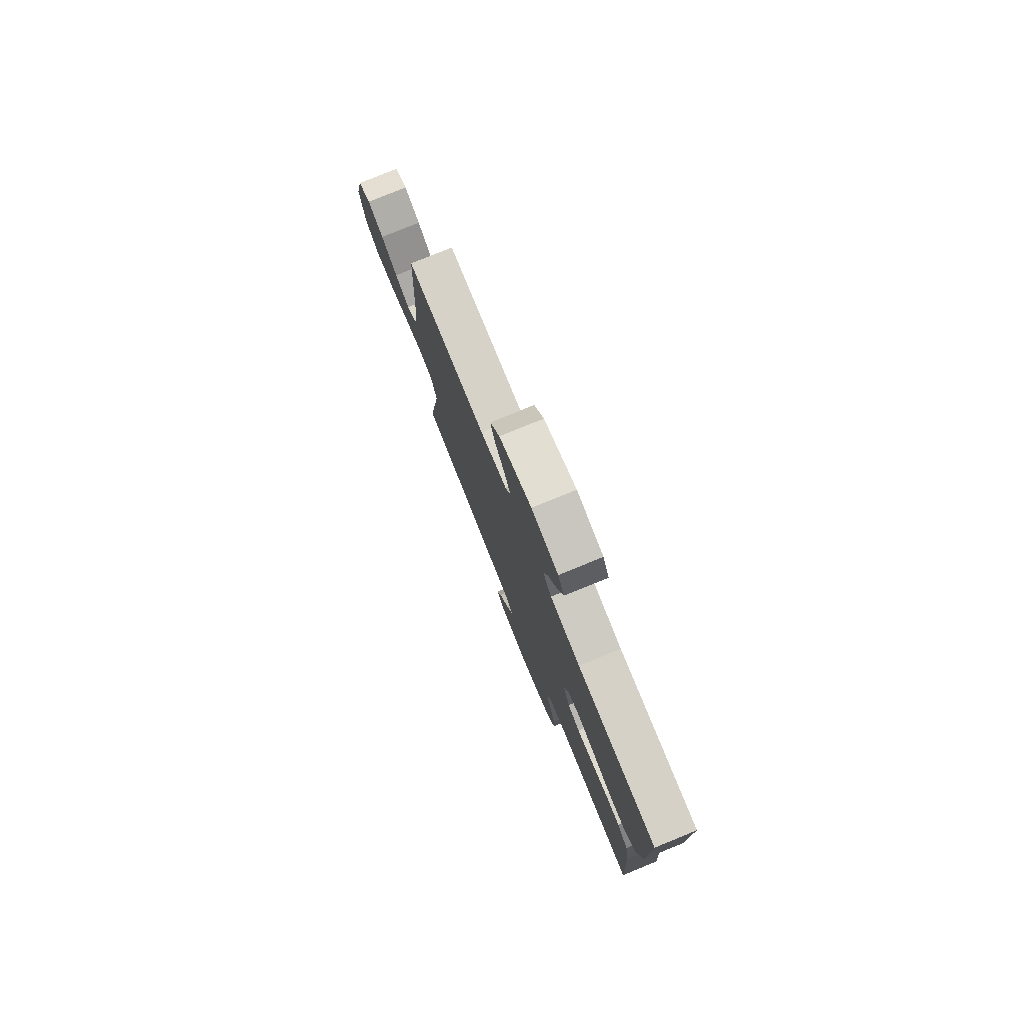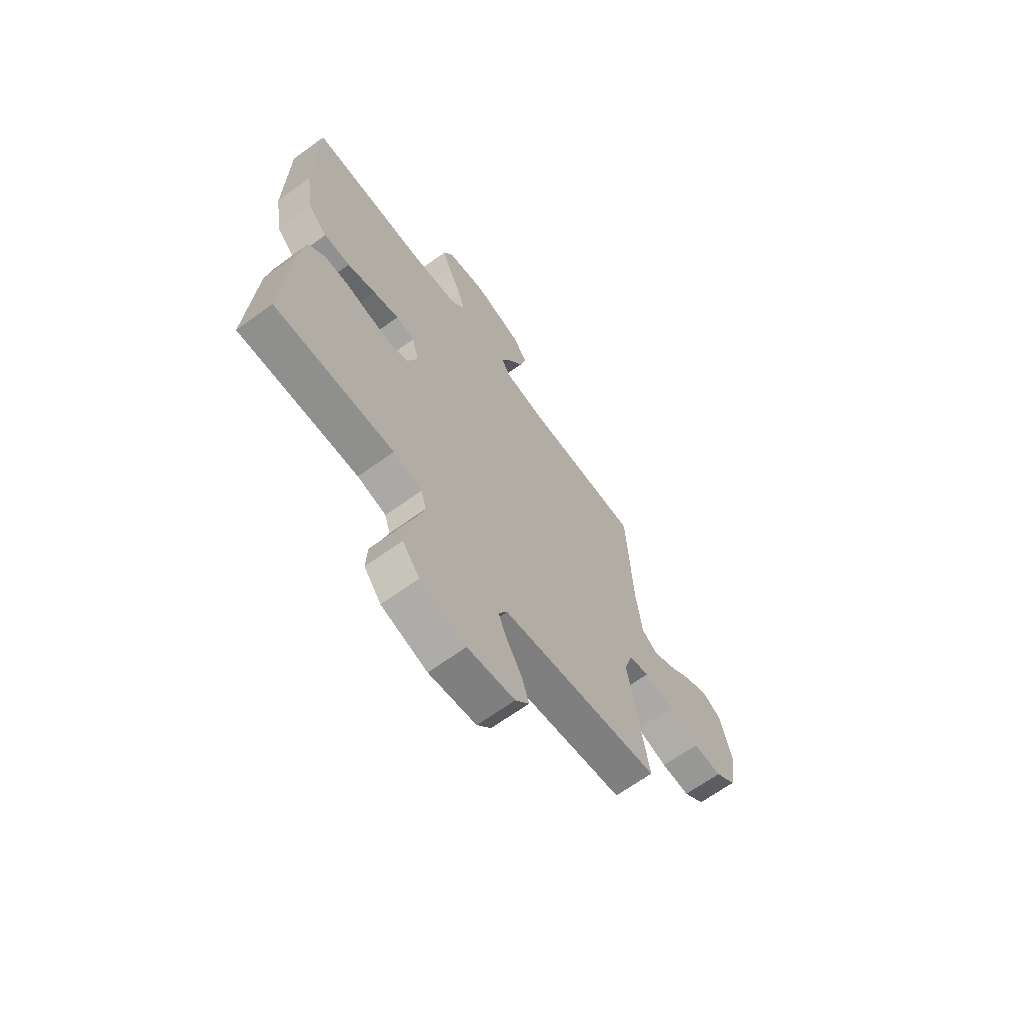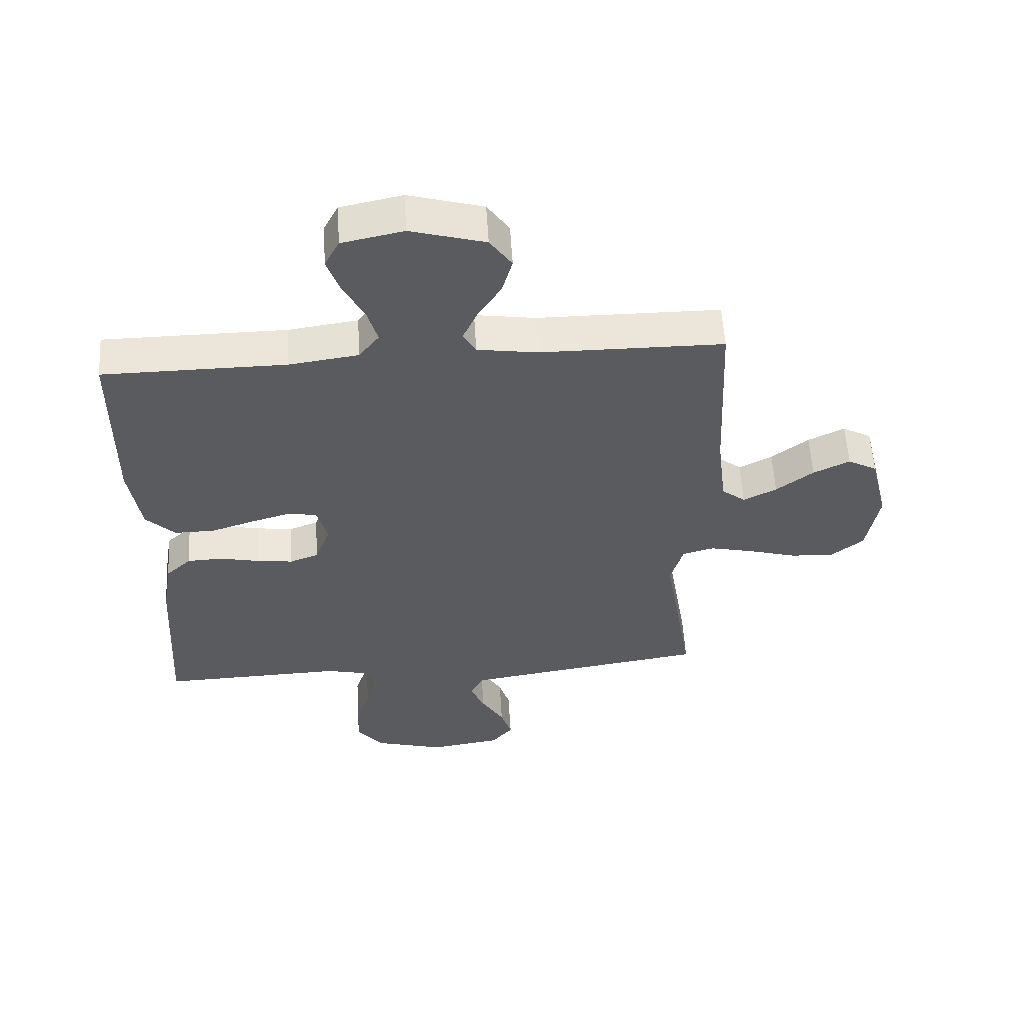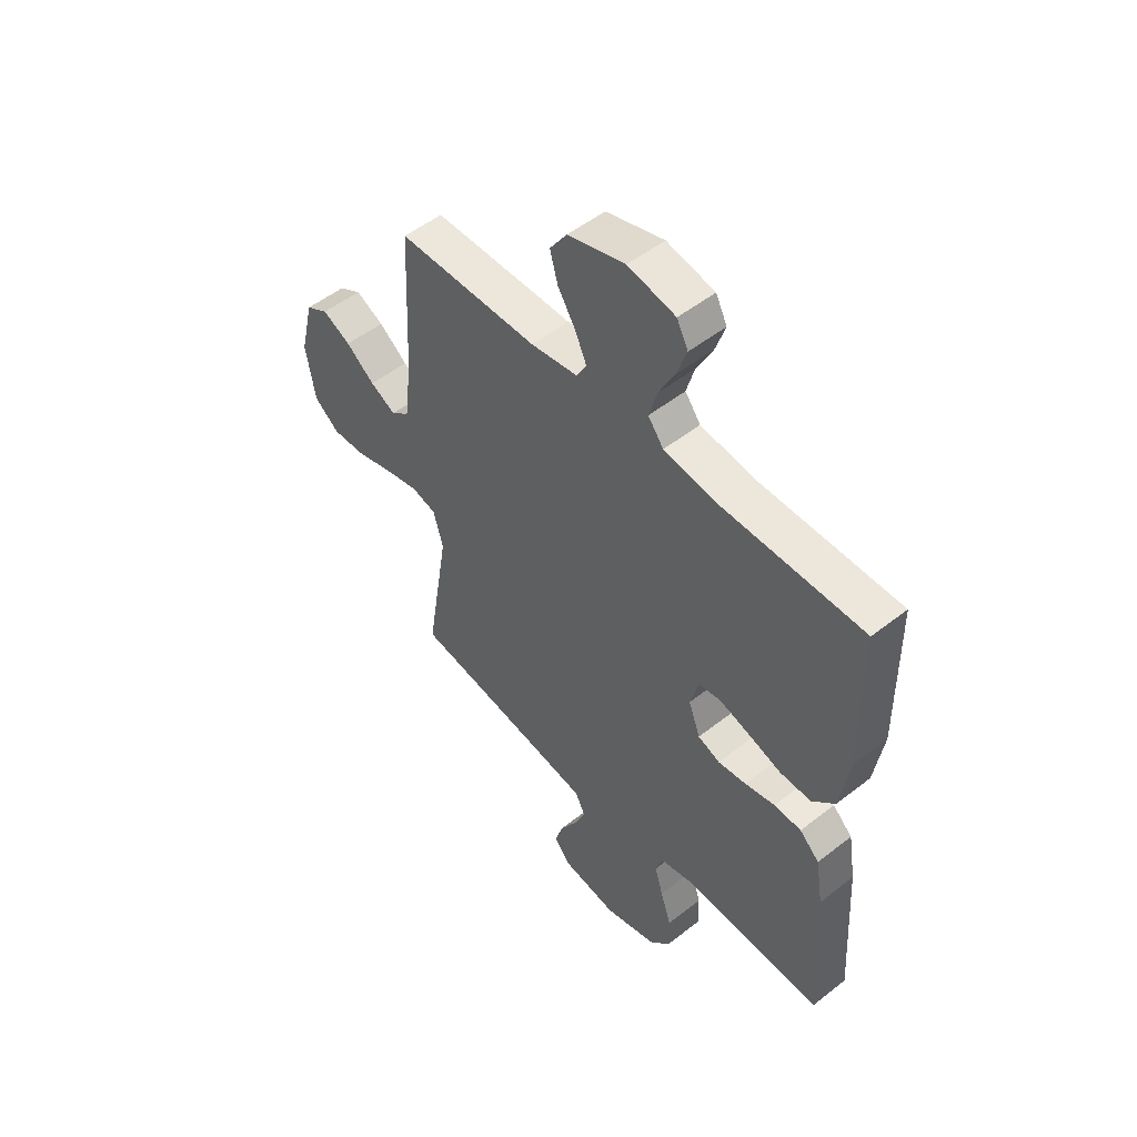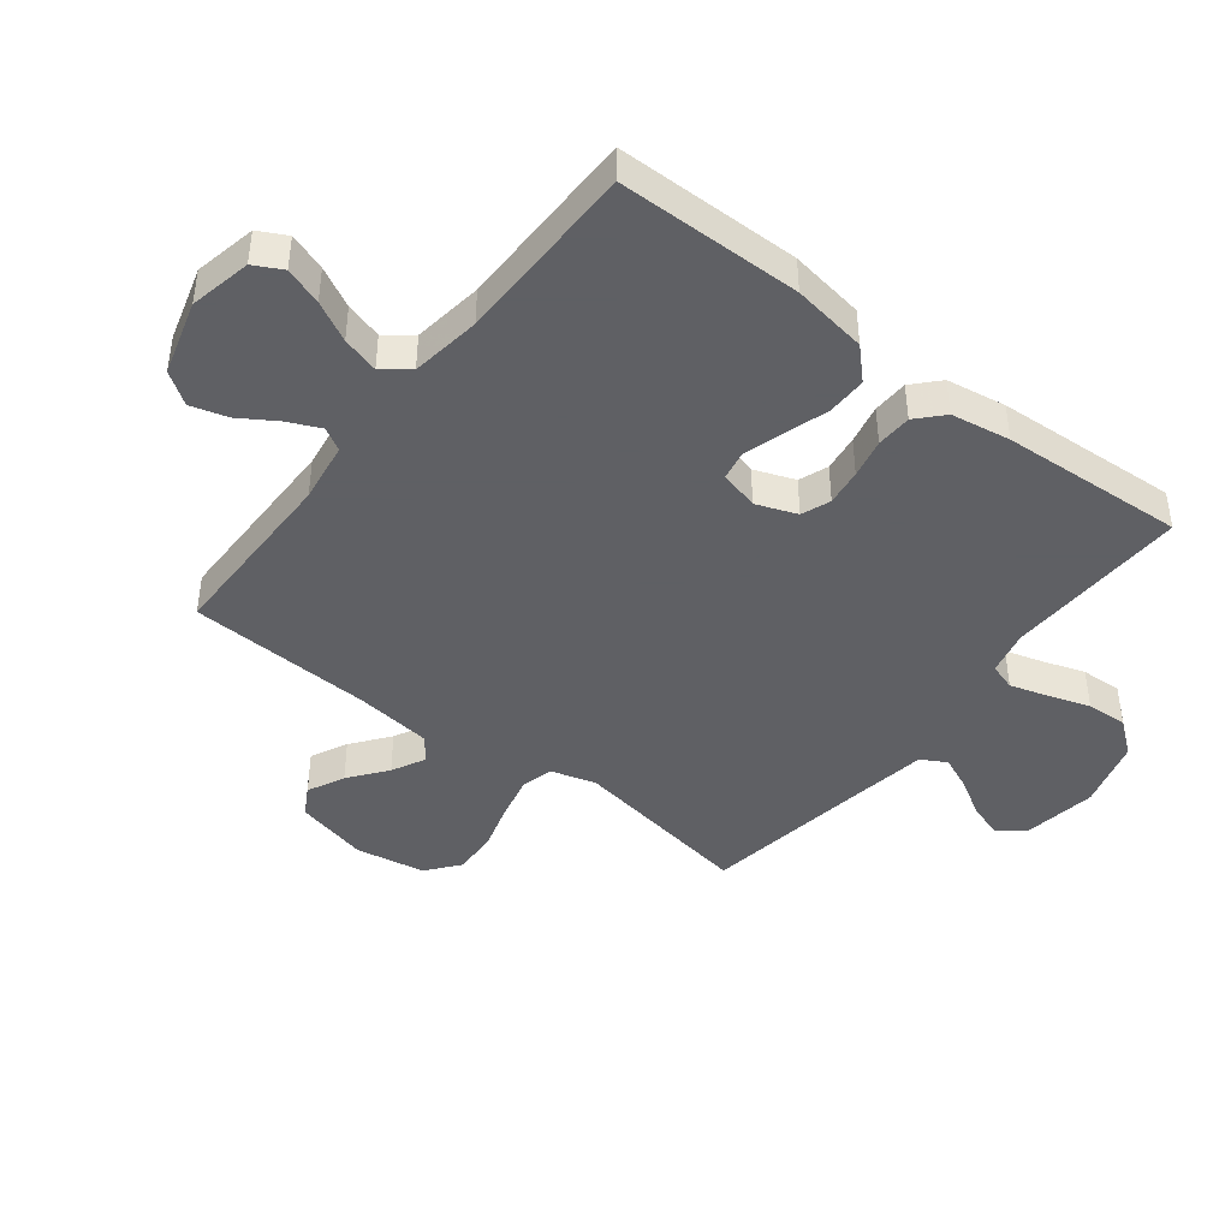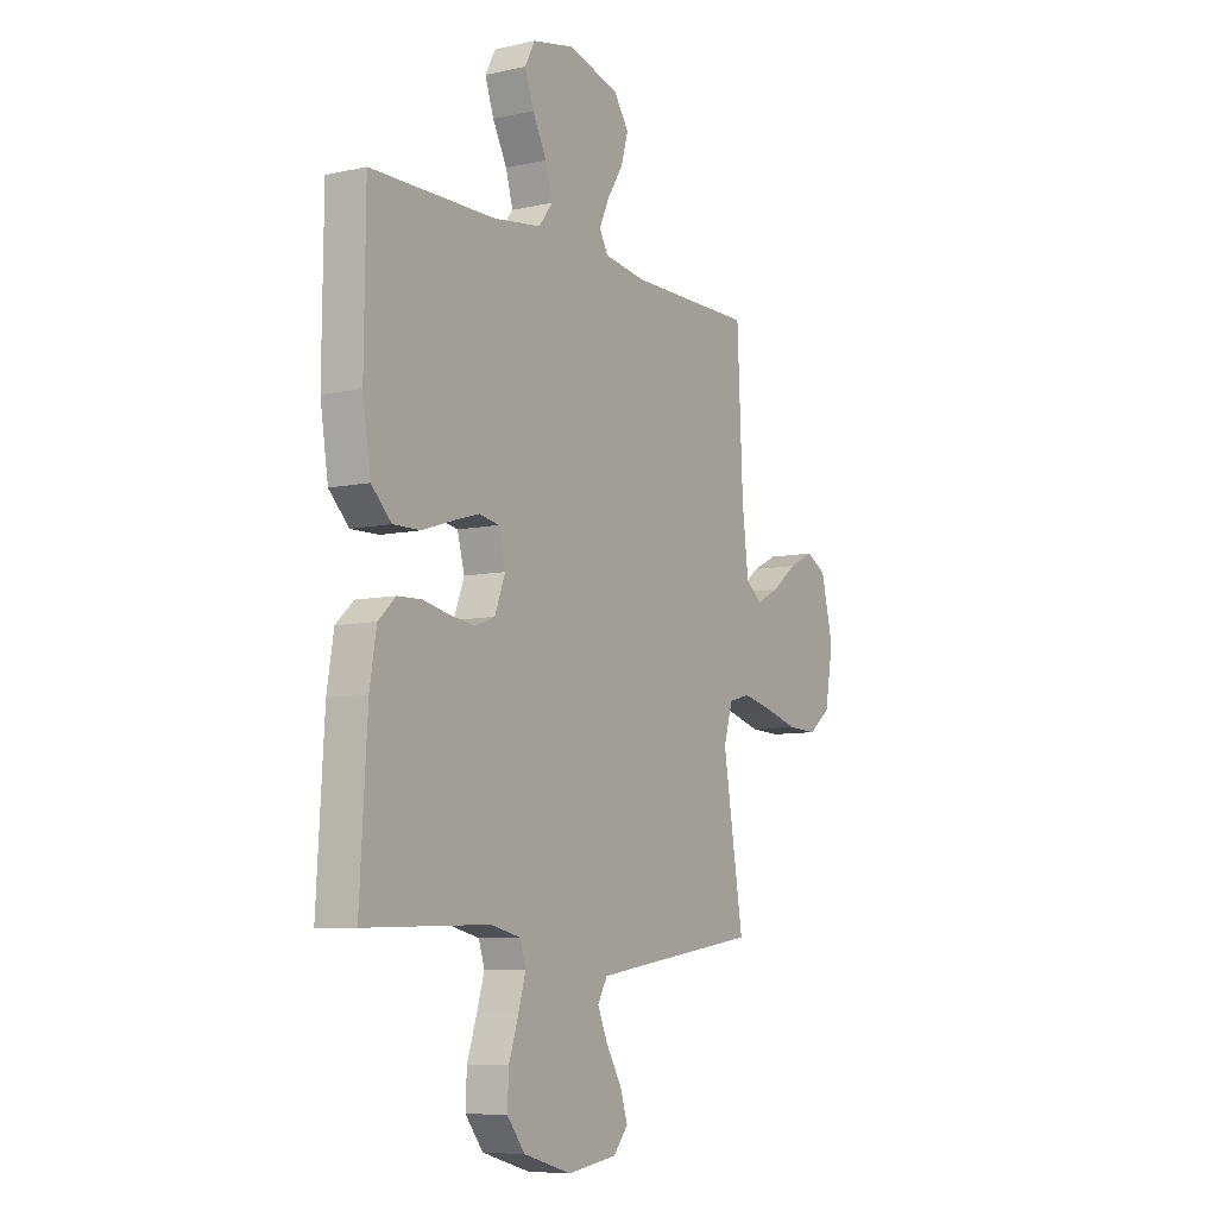
<metadata>
{"format":"obj","ext":"obj","renderer":"f3d","projection":"perspective","resolution":1024,"background":"white","views":[{"elev":78.6,"azim":67.8,"up":"+Z"},{"elev":-66.4,"azim":126.0,"up":"+Z"},{"elev":56.7,"azim":176.5,"up":"+Z"},{"elev":51.4,"azim":49.5,"up":"+Z"},{"elev":-43.2,"azim":52.1,"up":"+Y"},{"elev":-7.7,"azim":122.0,"up":"+Z"}]}
</metadata>
<code>
v -0.5 0.07 -0.5
v -0.451 0.07 -0.2
v -0.472 0.07 -0.127
v -0.524 0.07 -0.113
v -0.597 0.07 -0.13
v -0.676 0.07 -0.153
v -0.748 0.07 -0.156
v -0.801 0.07 -0.114
v -0.821 0.07 0
v -0.792 0.07 0.12
v -0.744 0.07 0.147
v -0.684 0.07 0.118
v -0.623 0.07 0.071
v -0.568 0.07 0.043
v -0.529 0.07 0.074
v -0.514 0.07 0.2
v -0.5 0.07 0.5
v -0.2 0.07 0.502
v -0.1 0.07 0.517
v -0.079 0.07 0.554
v -0.103 0.07 0.607
v -0.141 0.07 0.667
v -0.158 0.07 0.727
v -0.122 0.07 0.779
v 0 0.07 0.814
v 0.101 0.07 0.793
v 0.125 0.07 0.747
v 0.104 0.07 0.686
v 0.07 0.07 0.621
v 0.053 0.07 0.561
v 0.086 0.07 0.518
v 0.2 0.07 0.502
v 0.5 0.07 0.5
v 0.503 0.07 0.2
v 0.484 0.07 0.078
v 0.436 0.07 0.03
v 0.37 0.07 0.031
v 0.299 0.07 0.054
v 0.234 0.07 0.073
v 0.187 0.07 0.064
v 0.17 0.07 0
v 0.195 0.07 -0.066
v 0.242 0.07 -0.084
v 0.302 0.07 -0.076
v 0.366 0.07 -0.062
v 0.424 0.07 -0.064
v 0.466 0.07 -0.103
v 0.482 0.07 -0.2
v 0.5 0.07 -0.5
v 0.2 0.07 -0.491
v 0.128 0.07 -0.508
v 0.114 0.07 -0.552
v 0.132 0.07 -0.613
v 0.155 0.07 -0.682
v 0.158 0.07 -0.749
v 0.115 0.07 -0.804
v 0 0.07 -0.837
v -0.119 0.07 -0.819
v -0.154 0.07 -0.777
v -0.136 0.07 -0.72
v -0.099 0.07 -0.658
v -0.075 0.07 -0.602
v -0.098 0.07 -0.561
v -0.2 0.07 -0.545
v -0.5 0 -0.5
v -0.451 0 -0.2
v -0.472 0 -0.127
v -0.524 0 -0.113
v -0.597 0 -0.13
v -0.676 0 -0.153
v -0.748 0 -0.156
v -0.801 0 -0.114
v -0.821 0 0
v -0.792 0 0.12
v -0.744 0 0.147
v -0.684 0 0.118
v -0.623 0 0.071
v -0.568 0 0.043
v -0.529 0 0.074
v -0.514 0 0.2
v -0.5 0 0.5
v -0.2 0 0.502
v -0.1 0 0.517
v -0.079 0 0.554
v -0.103 0 0.607
v -0.141 0 0.667
v -0.158 0 0.727
v -0.122 0 0.779
v 0 0 0.814
v 0.101 0 0.793
v 0.125 0 0.747
v 0.104 0 0.686
v 0.07 0 0.621
v 0.053 0 0.561
v 0.086 0 0.518
v 0.2 0 0.502
v 0.5 0 0.5
v 0.503 0 0.2
v 0.484 0 0.078
v 0.436 0 0.03
v 0.37 0 0.031
v 0.299 0 0.054
v 0.234 0 0.073
v 0.187 0 0.064
v 0.17 0 0
v 0.195 0 -0.066
v 0.242 0 -0.084
v 0.302 0 -0.076
v 0.366 0 -0.062
v 0.424 0 -0.064
v 0.466 0 -0.103
v 0.482 0 -0.2
v 0.5 0 -0.5
v 0.2 0 -0.491
v 0.128 0 -0.508
v 0.114 0 -0.552
v 0.132 0 -0.613
v 0.155 0 -0.682
v 0.158 0 -0.749
v 0.115 0 -0.804
v 0 0 -0.837
v -0.119 0 -0.819
v -0.154 0 -0.777
v -0.136 0 -0.72
v -0.099 0 -0.658
v -0.075 0 -0.602
v -0.098 0 -0.561
v -0.2 0 -0.545
f 59 60 61
f 58 59 61
f 57 58 61
f 56 57 61
f 55 56 61
f 54 55 61
f 53 54 61
f 52 53 61 62
f 51 52 62 63
f 48 49 50
f 47 48 50
f 46 47 50
f 45 46 50
f 44 45 50
f 51 63 64
f 50 51 64
f 44 50 64
f 43 44 64
f 36 37 38
f 35 36 38
f 34 35 38
f 33 34 38
f 32 33 38
f 31 32 38 39
f 30 31 39 40
f 27 28 29
f 26 27 29
f 25 26 29
f 24 25 29
f 23 24 29
f 22 23 29
f 21 22 29
f 20 21 29 30
f 30 40 41
f 20 30 41
f 19 20 41
f 16 17 18
f 19 41 42
f 18 19 42
f 16 18 42
f 15 16 42
f 11 12 13
f 10 11 13
f 9 10 13
f 8 9 13
f 7 8 13
f 6 7 13
f 5 6 13
f 4 5 13 14
f 64 1 2
f 43 64 2
f 42 43 2
f 14 15 42
f 4 14 42
f 3 4 42
f 2 3 42
f 125 124 123
f 125 123 122
f 125 122 121
f 125 121 120
f 125 120 119
f 125 119 118
f 125 118 117
f 126 125 117 116
f 127 126 116 115
f 114 113 112
f 114 112 111
f 114 111 110
f 114 110 109
f 114 109 108
f 128 127 115
f 128 115 114
f 128 114 108
f 128 108 107
f 102 101 100
f 102 100 99
f 102 99 98
f 102 98 97
f 102 97 96
f 103 102 96 95
f 104 103 95 94
f 93 92 91
f 93 91 90
f 93 90 89
f 93 89 88
f 93 88 87
f 93 87 86
f 93 86 85
f 94 93 85 84
f 105 104 94
f 105 94 84
f 105 84 83
f 82 81 80
f 106 105 83
f 106 83 82
f 106 82 80
f 106 80 79
f 77 76 75
f 77 75 74
f 77 74 73
f 77 73 72
f 77 72 71
f 77 71 70
f 77 70 69
f 78 77 69 68
f 66 65 128
f 66 128 107
f 66 107 106
f 106 79 78
f 106 78 68
f 106 68 67
f 106 67 66
f 1 65 66 2
f 2 66 67 3
f 3 67 68 4
f 4 68 69 5
f 5 69 70 6
f 6 70 71 7
f 7 71 72 8
f 8 72 73 9
f 9 73 74 10
f 10 74 75 11
f 11 75 76 12
f 12 76 77 13
f 13 77 78 14
f 14 78 79 15
f 15 79 80 16
f 16 80 81 17
f 17 81 82 18
f 18 82 83 19
f 19 83 84 20
f 20 84 85 21
f 21 85 86 22
f 22 86 87 23
f 23 87 88 24
f 24 88 89 25
f 25 89 90 26
f 26 90 91 27
f 27 91 92 28
f 28 92 93 29
f 29 93 94 30
f 30 94 95 31
f 31 95 96 32
f 32 96 97 33
f 33 97 98 34
f 34 98 99 35
f 35 99 100 36
f 36 100 101 37
f 37 101 102 38
f 38 102 103 39
f 39 103 104 40
f 40 104 105 41
f 41 105 106 42
f 42 106 107 43
f 43 107 108 44
f 44 108 109 45
f 45 109 110 46
f 46 110 111 47
f 47 111 112 48
f 48 112 113 49
f 49 113 114 50
f 50 114 115 51
f 51 115 116 52
f 52 116 117 53
f 53 117 118 54
f 54 118 119 55
f 55 119 120 56
f 56 120 121 57
f 57 121 122 58
f 58 122 123 59
f 59 123 124 60
f 60 124 125 61
f 61 125 126 62
f 62 126 127 63
f 63 127 128 64
f 64 128 65 1

</code>
